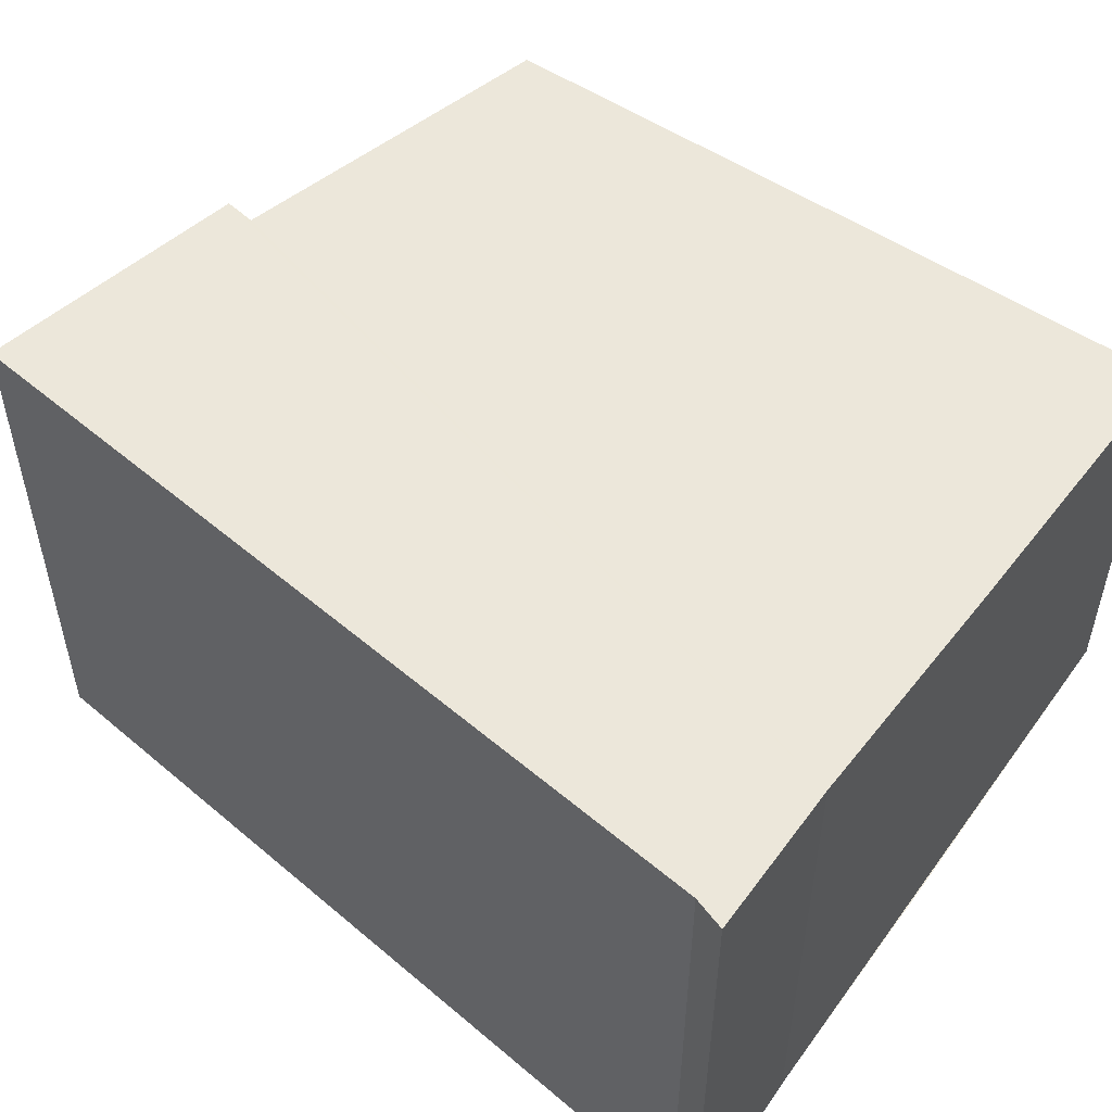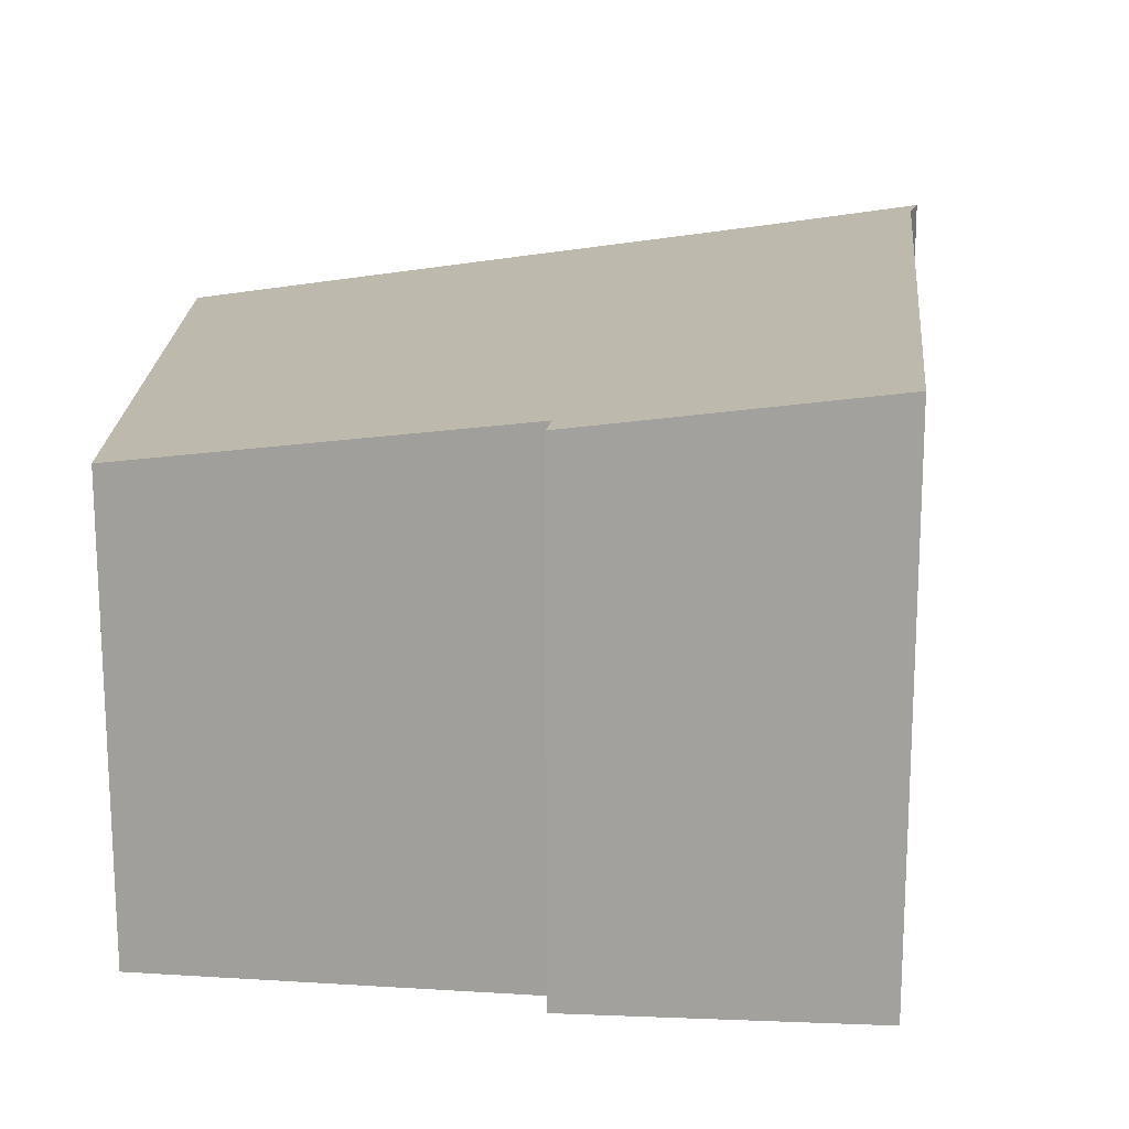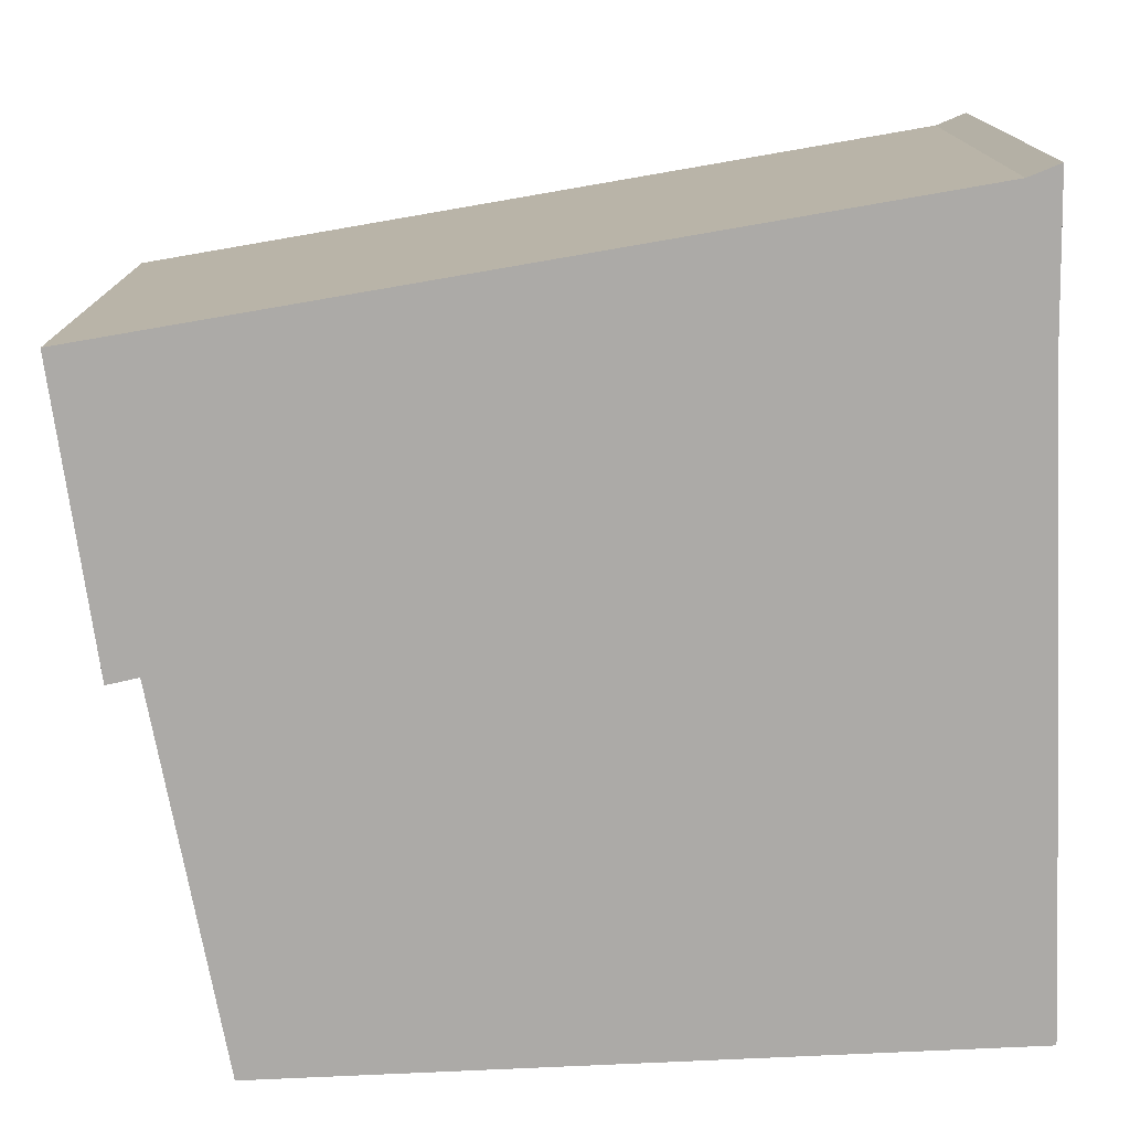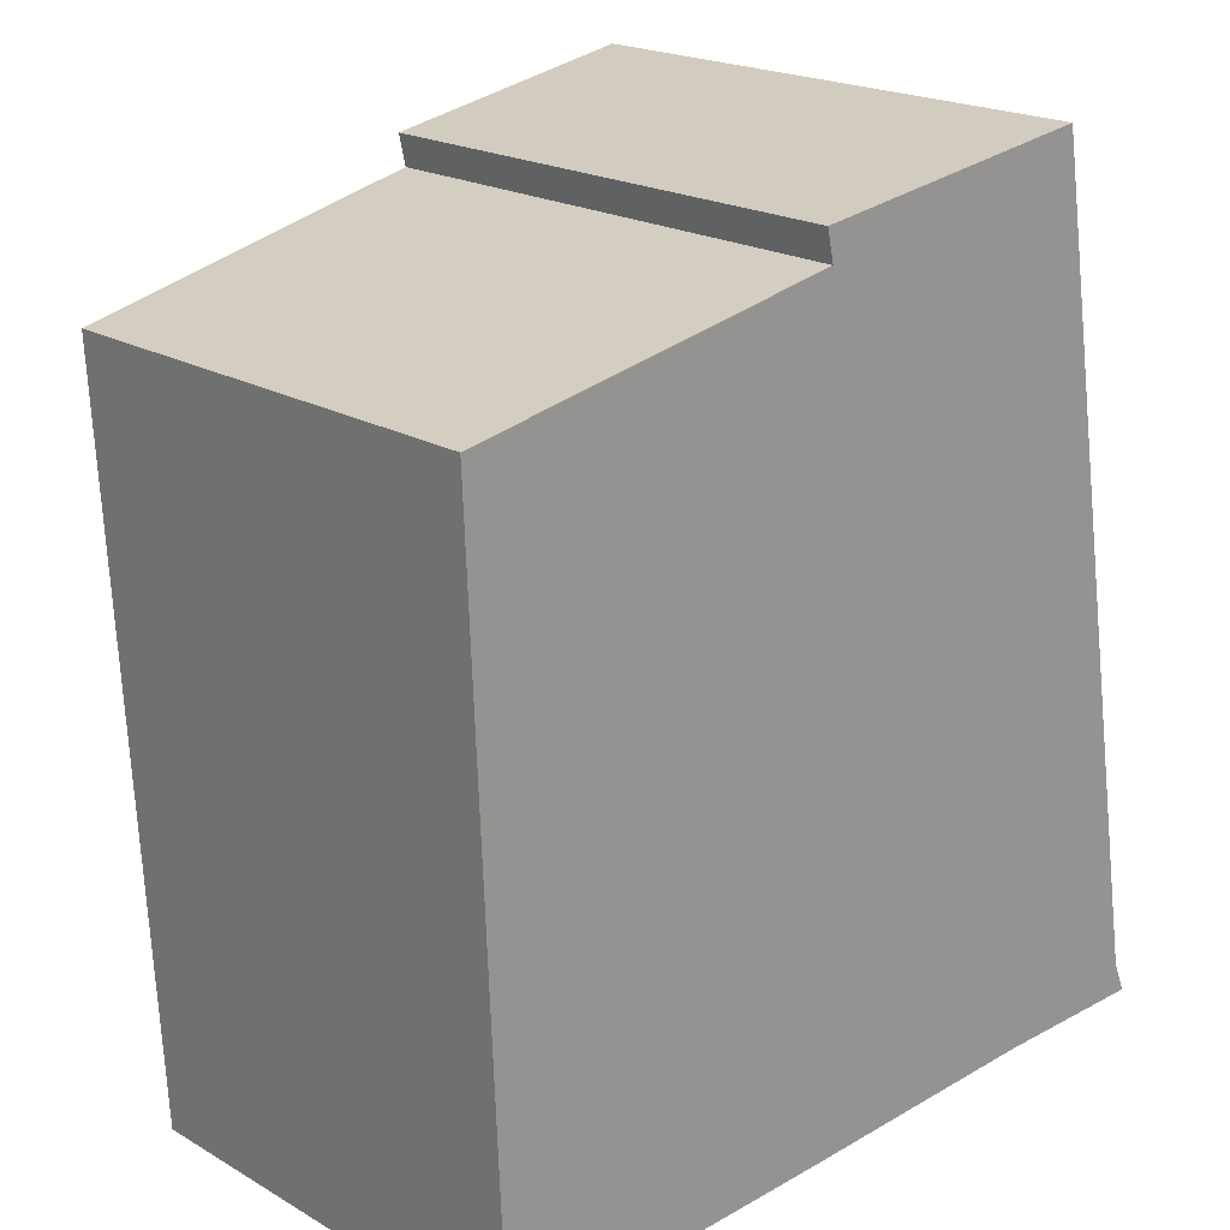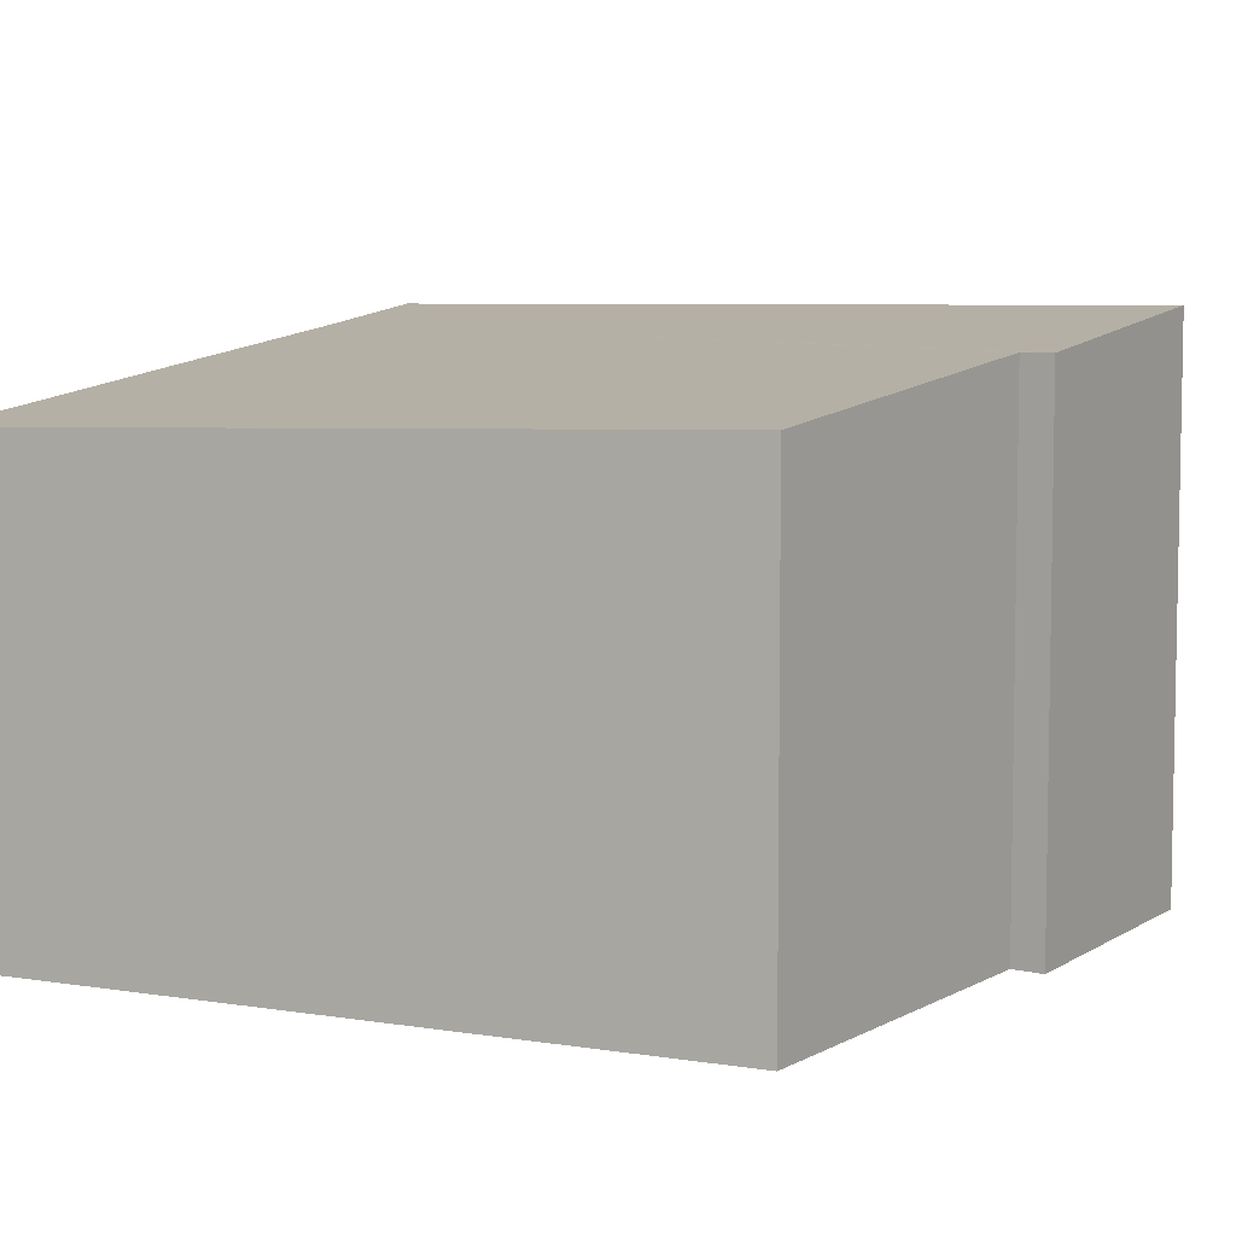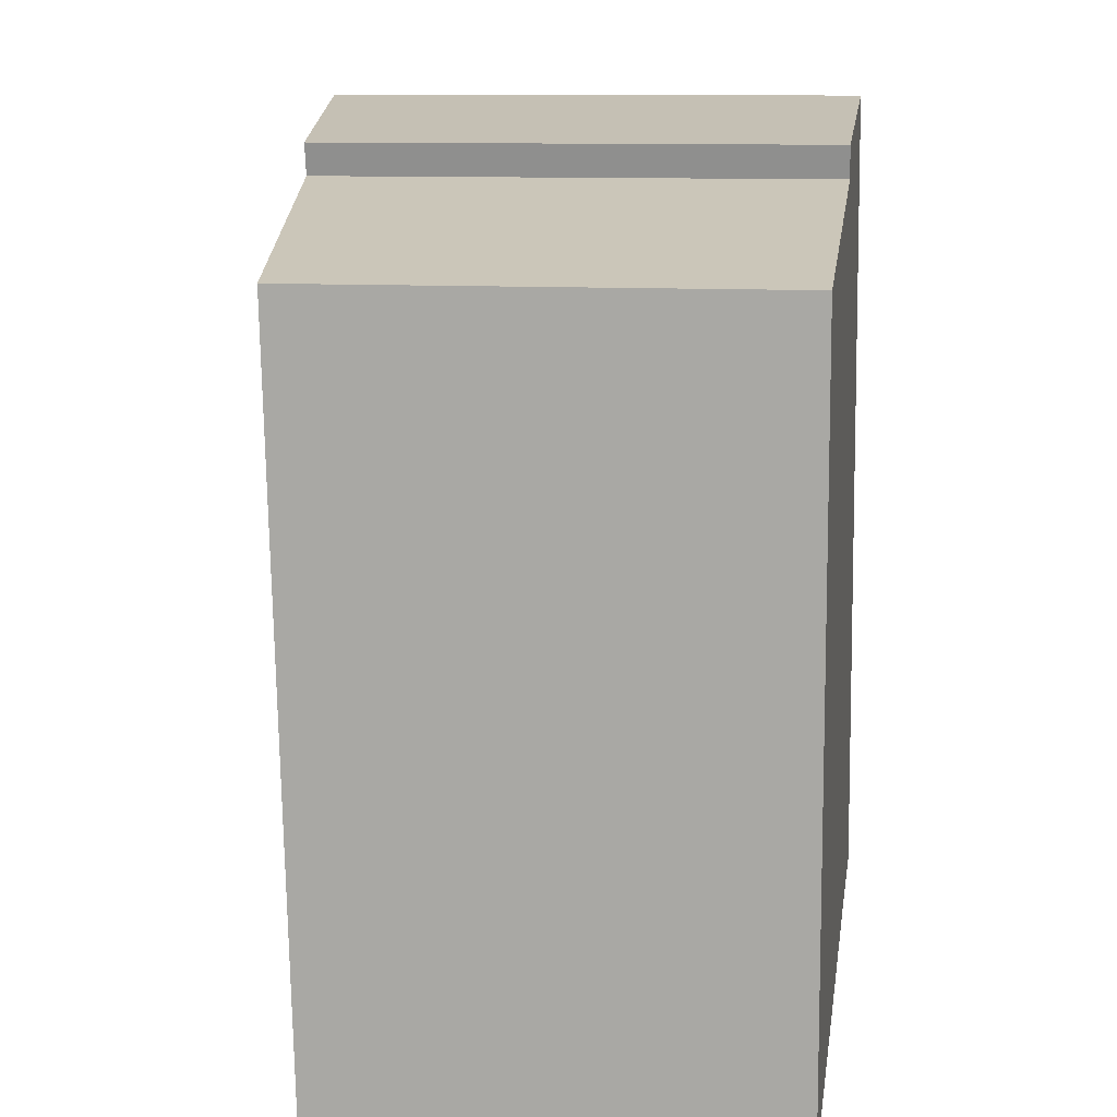
<metadata>
{"format":"obj","ext":"obj","renderer":"f3d","projection":"perspective","resolution":1024,"background":"white","views":[{"elev":52.7,"azim":122.7,"up":"+Y"},{"elev":17.3,"azim":-3.3,"up":"+Y"},{"elev":-76.1,"azim":90.2,"up":"+Y"},{"elev":20.4,"azim":-43.6,"up":"+Z"},{"elev":6.3,"azim":-67.0,"up":"+Y"},{"elev":10.8,"azim":-81.9,"up":"+Z"}]}
</metadata>
<code>
v  3.485 4.49 -6.577
v  3.426 4.634 0.628
v  4.465 4.613 -6.534
v  0 4.193 2.567e-16
v  0.687 4.138 -6.677
v  0.15 4.138 -3.5
v  0.287 4.087 -6.691
v  5.918 4.796 -6.471
v  7.301 4.975 -6.171
v  7.416 4.984 -6.454
v  7.285 4.975 -6.076
v  6.042 4.975 1.279
v  3.363 4.633 0.914
v  6.042 -7.832e-17 1.279
v  3.363 -5.597e-17 0.914
v  3.426 -3.845e-17 0.628
v  0 0 0
v  7.285 3.72e-16 -6.076
v  7.301 3.779e-16 -6.171
v  7.416 3.952e-16 -6.454
v  5.918 3.962e-16 -6.471
v  0.287 4.097e-16 -6.691
v  4.465 4.001e-16 -6.534
v  3.485 4.027e-16 -6.577
v  0.687 4.088e-16 -6.677
v  0.15 2.143e-16 -3.5
g defaultobject
f 1 2 3
f 2 1 4
f 4 1 5
f 4 5 6
f 6 5 7
f 8 9 10
f 9 8 11
f 11 8 12
f 12 8 13
f 13 8 2
f 2 8 3
f 13 14 12
f 14 13 15
f 4 16 2
f 16 4 17
f 14 11 12
f 11 14 18
f 11 18 9
f 9 18 19
f 9 20 10
f 20 9 19
f 20 8 10
f 8 20 21
f 21 3 8
f 3 21 1
f 1 21 5
f 5 21 7
f 7 21 22
f 22 21 23
f 22 23 24
f 22 24 25
f 22 6 7
f 6 22 4
f 4 22 26
f 4 26 17
f 16 13 2
f 13 16 15
f 25 26 22
f 26 25 17
f 17 25 24
f 17 24 16
f 16 24 23
f 16 14 15
f 14 16 23
f 14 23 21
f 14 21 19
f 19 21 20
f 14 19 18

</code>
